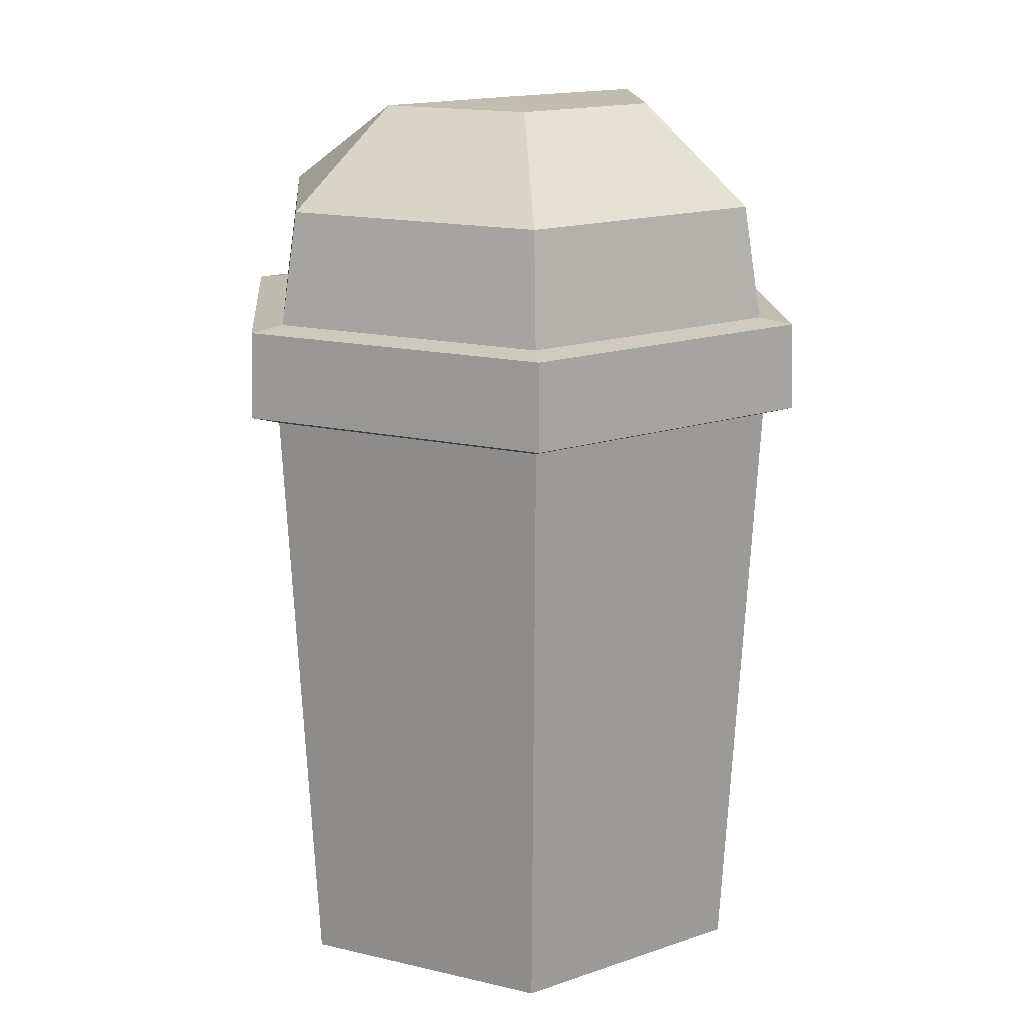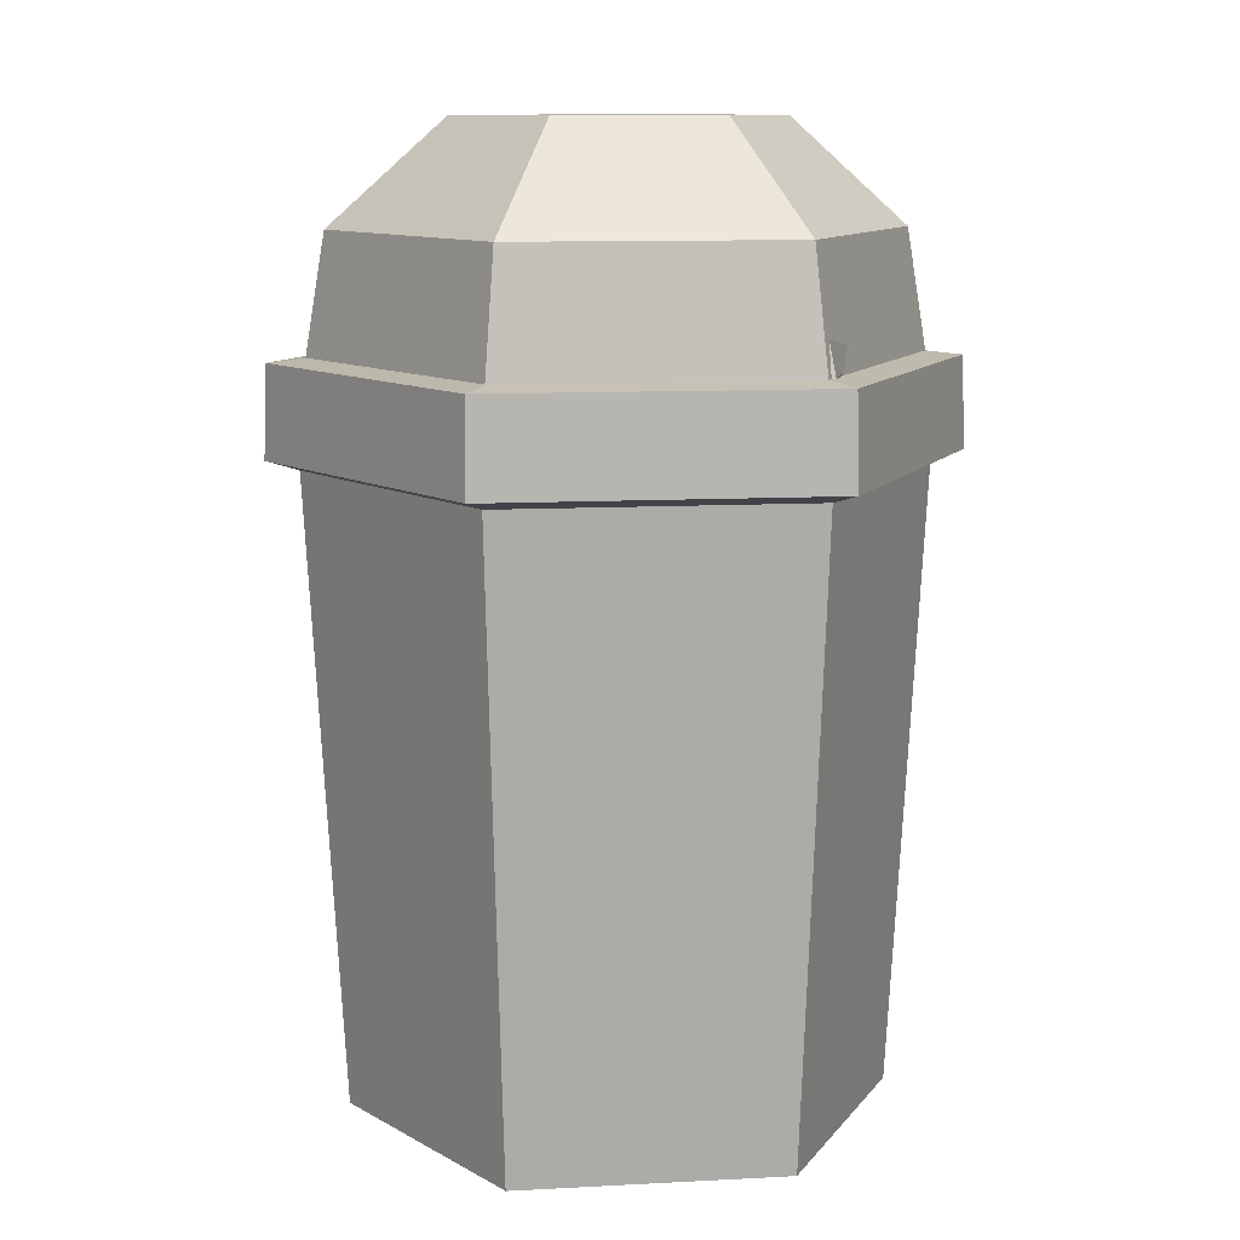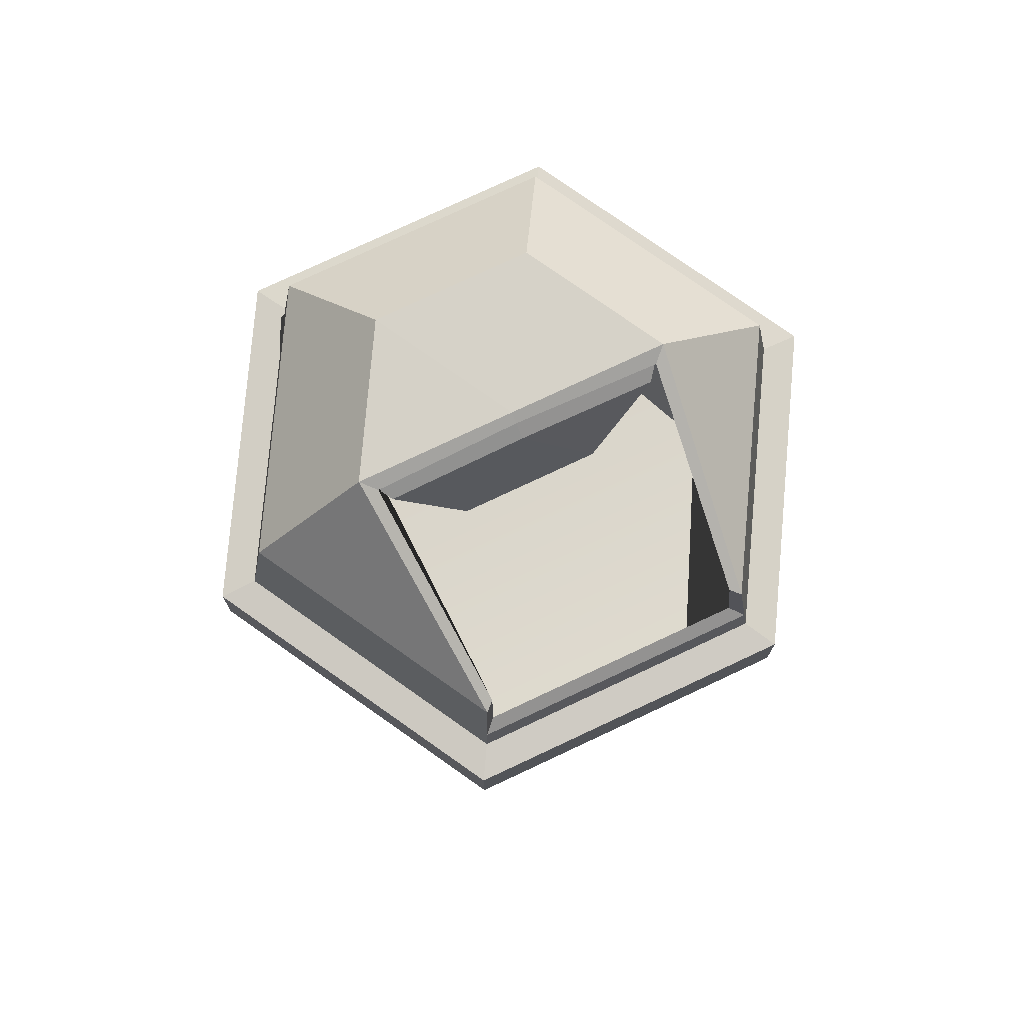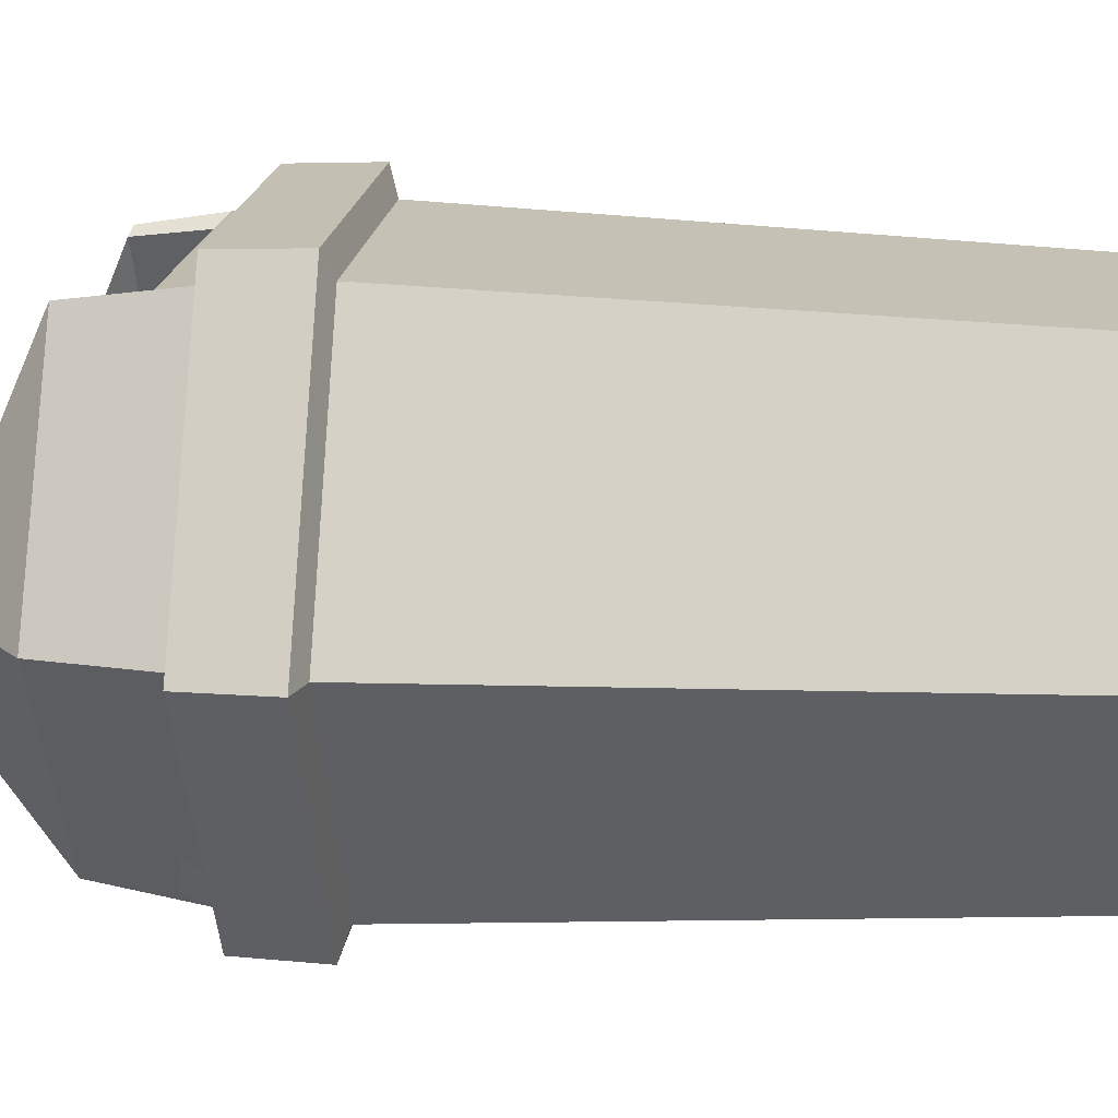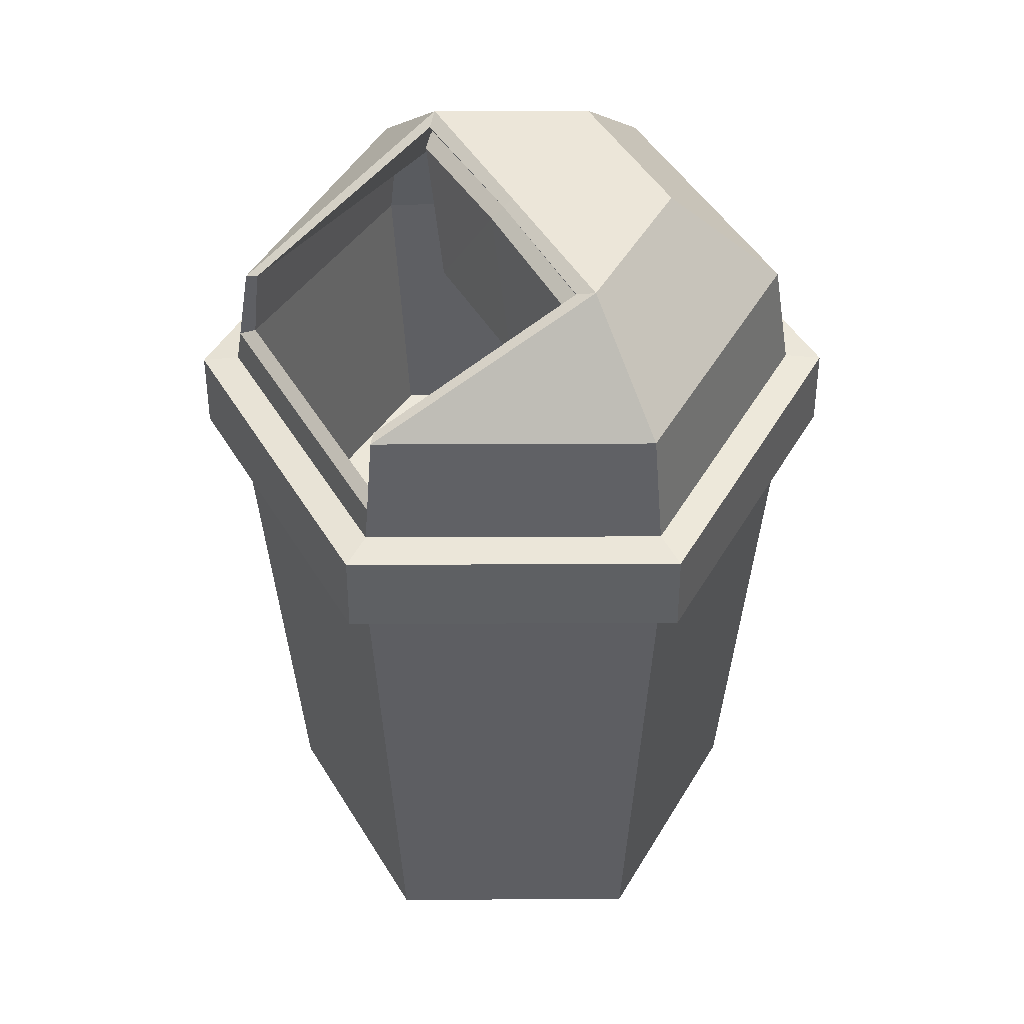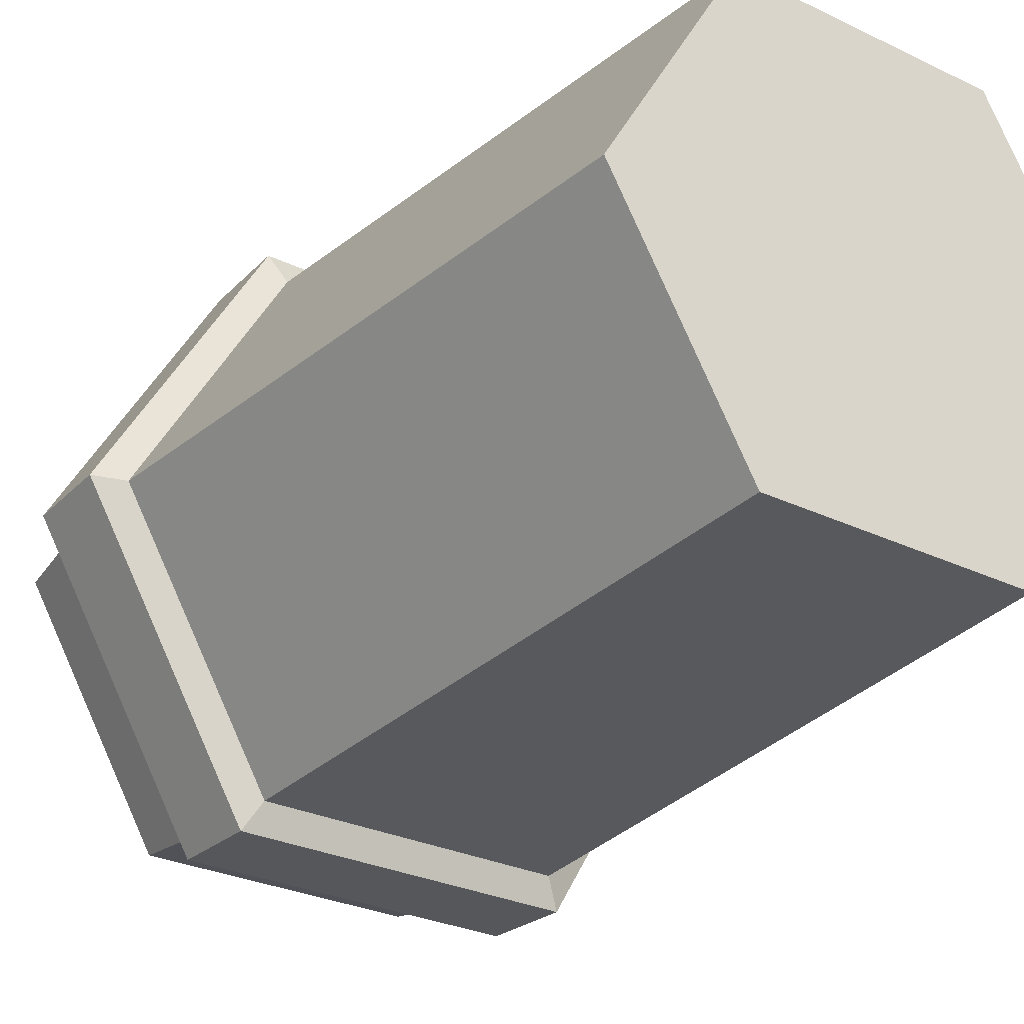
<metadata>
{"format":"obj","ext":"obj","renderer":"f3d","projection":"perspective","resolution":1024,"background":"white","views":[{"elev":16.5,"azim":145.4,"up":"+Y"},{"elev":11.2,"azim":172.7,"up":"+Y"},{"elev":78.6,"azim":-25.0,"up":"+Y"},{"elev":18.2,"azim":-84.1,"up":"+Z"},{"elev":49.0,"azim":59.7,"up":"+Y"},{"elev":-28.1,"azim":-36.2,"up":"+Z"}]}
</metadata>
<code>
v -4.049 47.59 2.47
v 4.048 47.59 2.47
v -0.000122 54.54 1.369
v 7.915 54.18 1.392
v -6.976 39.77 -6.411
v 6.976 39.77 -6.411
v 6.991 41.13 -2.364
v -6.991 41.13 -2.364
v -7.916 54.18 1.392
v 8.461 54.84 0.6636
v -0.000122 55.05 0.5579
v -7.647 40.4 -7.01
v 7.647 40.4 -7.01
v 7.444 41.56 -2.729
v -7.445 41.56 -2.729
v -8.461 54.84 0.6636
v -7.784 0 13.48
v 7.784 0 13.48
v 15.57 0 0
v 7.784 0 -13.48
v -7.784 0 -13.48
v -15.57 0 0
v -9.63 42.36 16.68
v 9.63 42.36 16.68
v 19.26 42.36 0
v 9.63 42.36 -16.68
v -9.63 42.36 -16.68
v -19.26 42.36 0
v 0.000122 0 0
v -9.724 37.05 -16.84
v -19.45 37.05 0
v -9.724 37.05 16.84
v 9.724 37.05 16.84
v 19.45 37.05 0
v 9.724 37.05 -16.84
v -8.778 36.49 -15.2
v -17.56 36.49 0
v -8.778 36.49 15.2
v 8.778 36.49 15.2
v 17.56 36.49 0
v 8.778 36.49 -15.2
v -8.557 42.61 14.82
v 8.557 42.61 14.82
v 17.11 42.61 0
v 8.557 42.61 -14.82
v -8.557 42.61 -14.82
v -17.11 42.61 0
v -7.986 49.46 13.83
v 7.986 49.46 13.83
v 15.97 49.46 0
v 7.986 49.46 -13.83
v -7.986 49.46 -13.83
v -15.97 49.46 0
v -0.000122 55.51 -0.000244
v 9.25 55.48 -0.000244
v 4.625 55.48 -8.011
v -4.625 55.48 -8.011
v -9.25 55.48 -0.000244
v -8.385 44.66 14.52
v 8.385 44.66 14.52
v -0.000122 55.05 0.5579
v 8.461 55.12 0.7871
v -7.647 45.22 13.8
v 7.647 45.22 13.8
v 7.444 49.63 13.34
v -7.445 49.63 13.34
v -8.461 55.12 0.7871
v 8.494 42.36 16.68
v -8.423 42.36 16.68
v -7.314 37.05 16.84
v 6.492 37.05 16.84
v -7.144 36.49 15.2
v 7.214 36.49 15.2
v 8.248 17.02 14.29
v 16.42 15.69 0
v 8.074 10.63 -13.98
v -8.129 12.65 -14.08
v -16.44 15.92 0
v -8.248 17.02 14.29
v -7.871 42.61 14.82
v 7.151 39.51 16.77
v 5.745 29.13 14.86
v 11.9 12.29 7.511
v 12.1 14.19 -7.351
v -0.2018 8.367 -13.88
v -12.98 12.35 -5.655
v -11.09 14.99 9.165
v -5.082 28.05 14.81
v -15.82 4.697 0
v -7.892 3.948 13.67
v 7.885 3.703 13.66
v 15.8 4.206 0
v 7.919 4.957 -13.72
v -7.926 5.203 -13.73
v -3.137 5.129 -13.73
v 4.864 3.75 13.66
v -5.561 3.912 13.67
v -1.125 8.972 13.91
v 0.8477 7.921 13.86
v 14.79 49.71 0.2793
v 15.12 42.61 0.2598
v 6.183 49.71 -12.67
v 8.502 42.61 -14.43
v -15.14 43.78 0.3823
v -14.87 49.53 -0.2131
v -9.029 42.61 -14.43
v -7.95 49.53 -12.78
v -8.218 54.89 -2.043
v -4.625 54.76 -7.497
v 8.257 54.94 -1.6
v 4.585 54.94 -6.501
v 6.968 28.27 12.55
v -6.97 28.27 12.55
v 13.78 25.88 0.2087
v 7.748 25.88 -13.18
v -13.8 26.95 0.3206
v -8.229 25.88 -13.18
f 1 2 3
f 3 2 4
f 5 6 7 8
f 1 9 8
f 2 1 8 7
f 9 1 3
f 7 4 2
f 10 11 3 4
f 12 13 6 5
f 13 14 7 6
f 15 12 5 8
f 16 15 8 9
f 11 16 9 3
f 14 10 4 7
f 68 81 33 24
f 33 34 25 24
f 34 35 26 25
f 35 30 27 26
f 30 31 28 27
f 31 32 23 28
f 18 17 29
f 19 18 29
f 20 19 29
f 21 20 29
f 22 21 29
f 17 22 29
f 54 55 56
f 56 57 54
f 57 58 54
f 36 37 31 30
f 37 38 32 31
f 71 73 39 33
f 39 40 34 33
f 40 41 35 34
f 41 36 30 35
f 77 86 36
f 78 87 37
f 73 82 74 39
f 74 83 40 39
f 41 84 76
f 41 85 77 36
f 43 68 24
f 24 25 44 43
f 25 26 45 44
f 26 27 46 45
f 27 28 47 46
f 28 23 42 47
f 43 44 60
f 44 45 51 50
f 45 46 52 51
f 46 47 53 52
f 47 59 48 53
f 50 55 49
f 50 51 56 55
f 51 52 57 56
f 52 53 58 57
f 48 58 53
f 80 59 42
f 47 42 59
f 60 44 50 49
f 55 54 61 62
f 59 60 64 63
f 60 49 65 64
f 48 59 63 66
f 58 48 66 67
f 54 58 67 61
f 49 55 62 65
f 23 69 80 42
f 32 70 69 23
f 38 72 70 32
f 79 88 72 38
f 18 19 92 91
f 19 20 93 92
f 85 95 94 77
f 21 22 89 94
f 22 17 90 89
f 79 74 82 88
f 70 72 73 71
f 69 70 71 81
f 80 69 68 43
f 43 60 59 80
f 88 82 73 72
f 17 18 91 96 97 90
f 87 90 79
f 40 83 75
f 75 84 41 40
f 76 85 41
f 20 21 95 93
f 86 89 78
f 36 86 78 37
f 37 87 79 38
f 33 81 71
f 69 81 68
f 91 92 75 83
f 92 93 76 84
f 94 95 21
f 94 89 86 77
f 89 90 87 78
f 90 97 98 79
f 91 83 74
f 92 84 75
f 93 95 85 76
f 96 99 98 97
f 79 98 99 74
f 74 99 96 91
f 64 65 100 101
f 101 100 102 103
f 66 63 104 105
f 105 104 106 107
f 66 105 108 67
f 105 107 109 108
f 100 65 62 110
f 102 100 110 111
f 107 106 103 102
f 102 111 109 107
f 110 62 61 111
f 109 61 67 108
f 111 61 109
f 63 64 112 113
f 64 101 114 112
f 101 103 115 114
f 104 63 113 116
f 106 104 116 117
f 103 106 117 115
f 116 114 115 117
f 113 112 114 116

</code>
